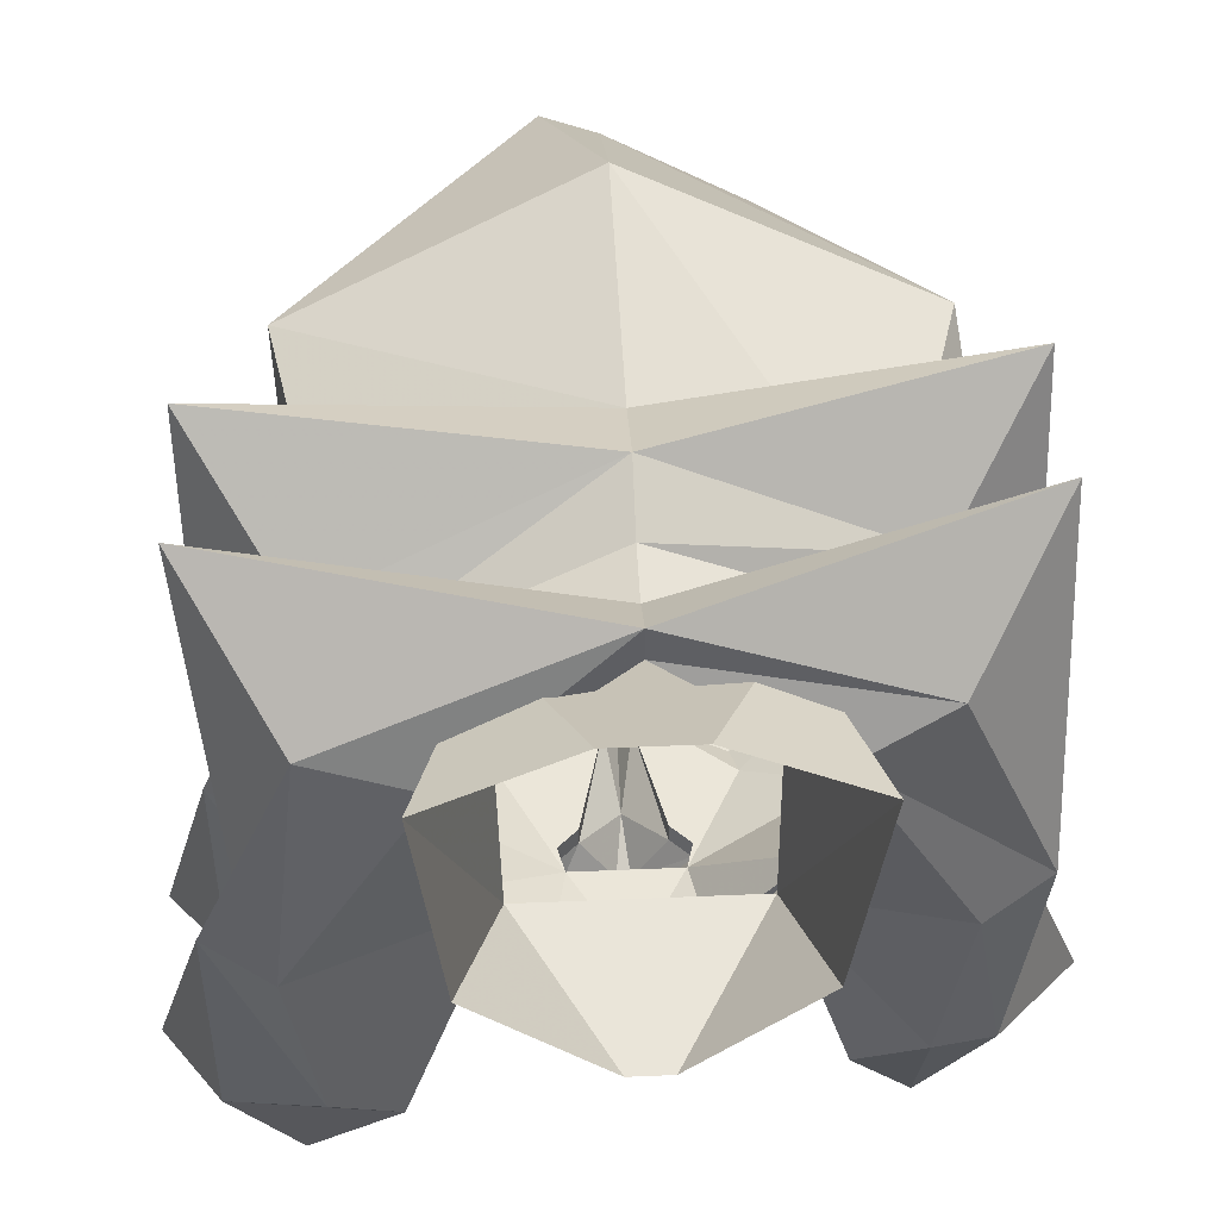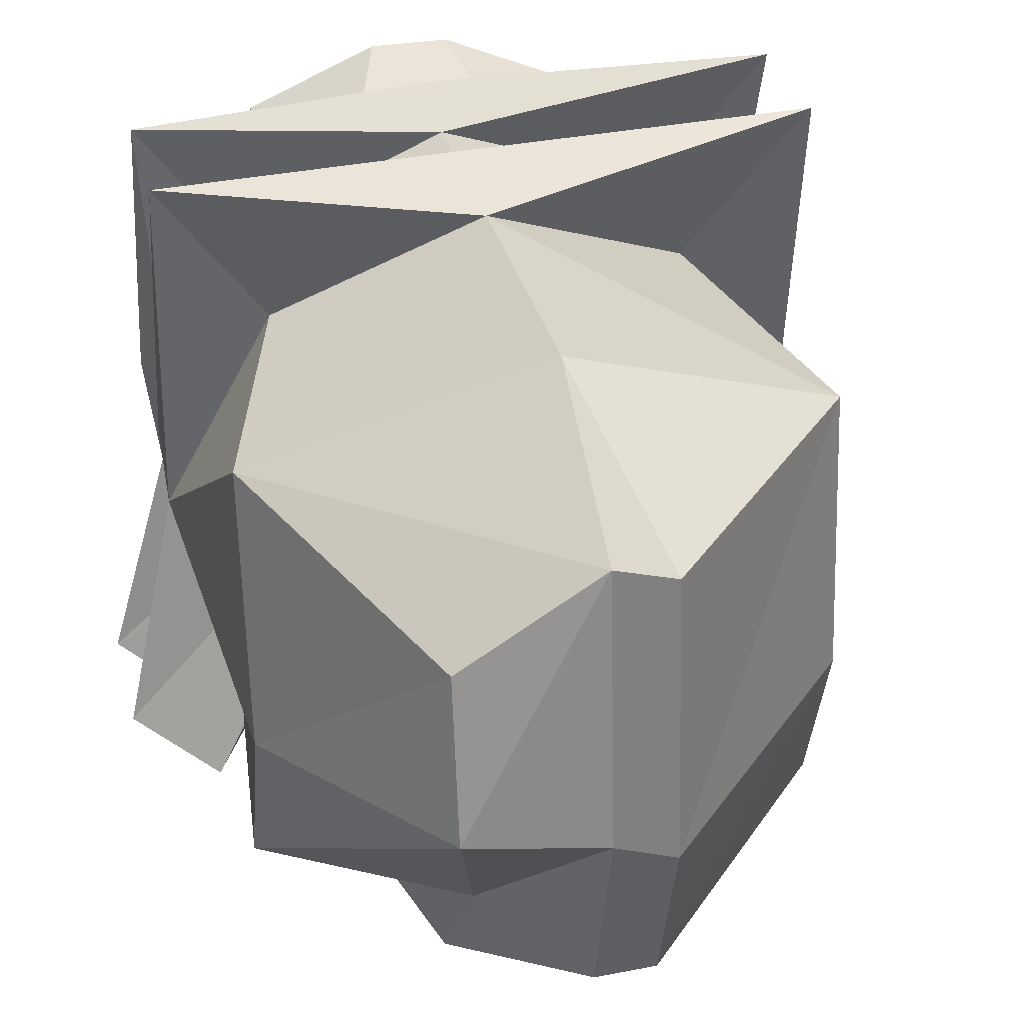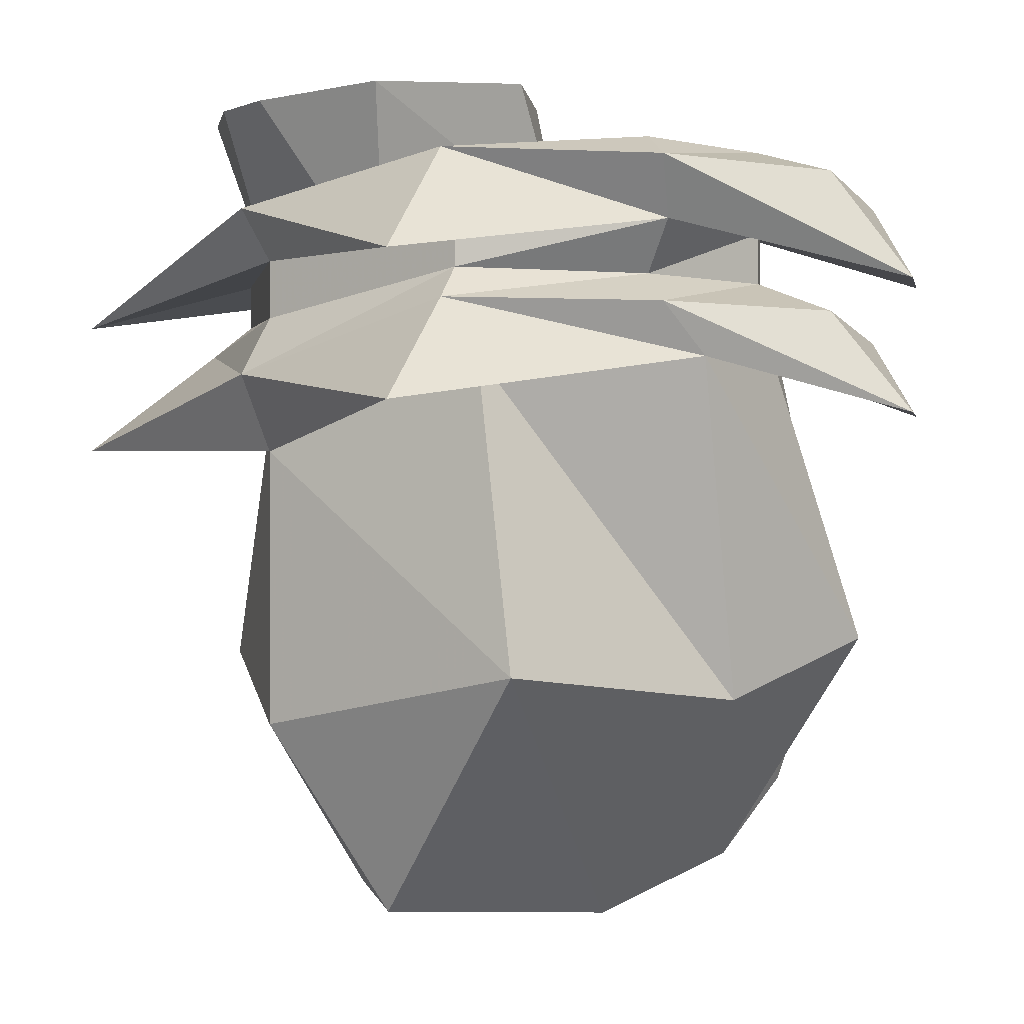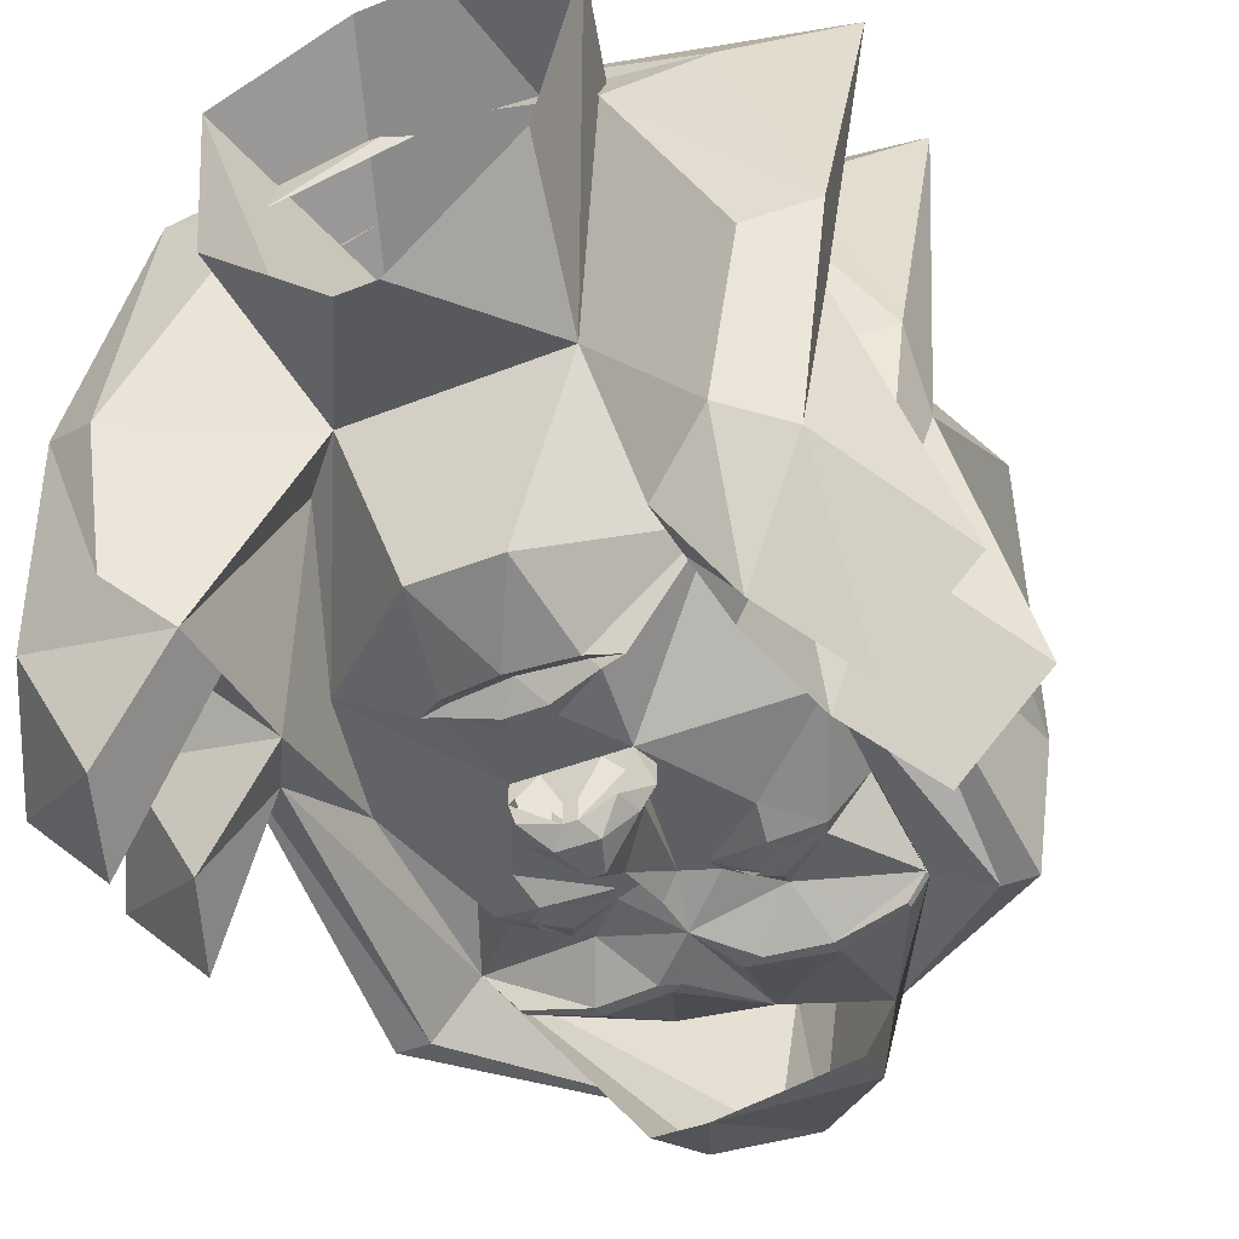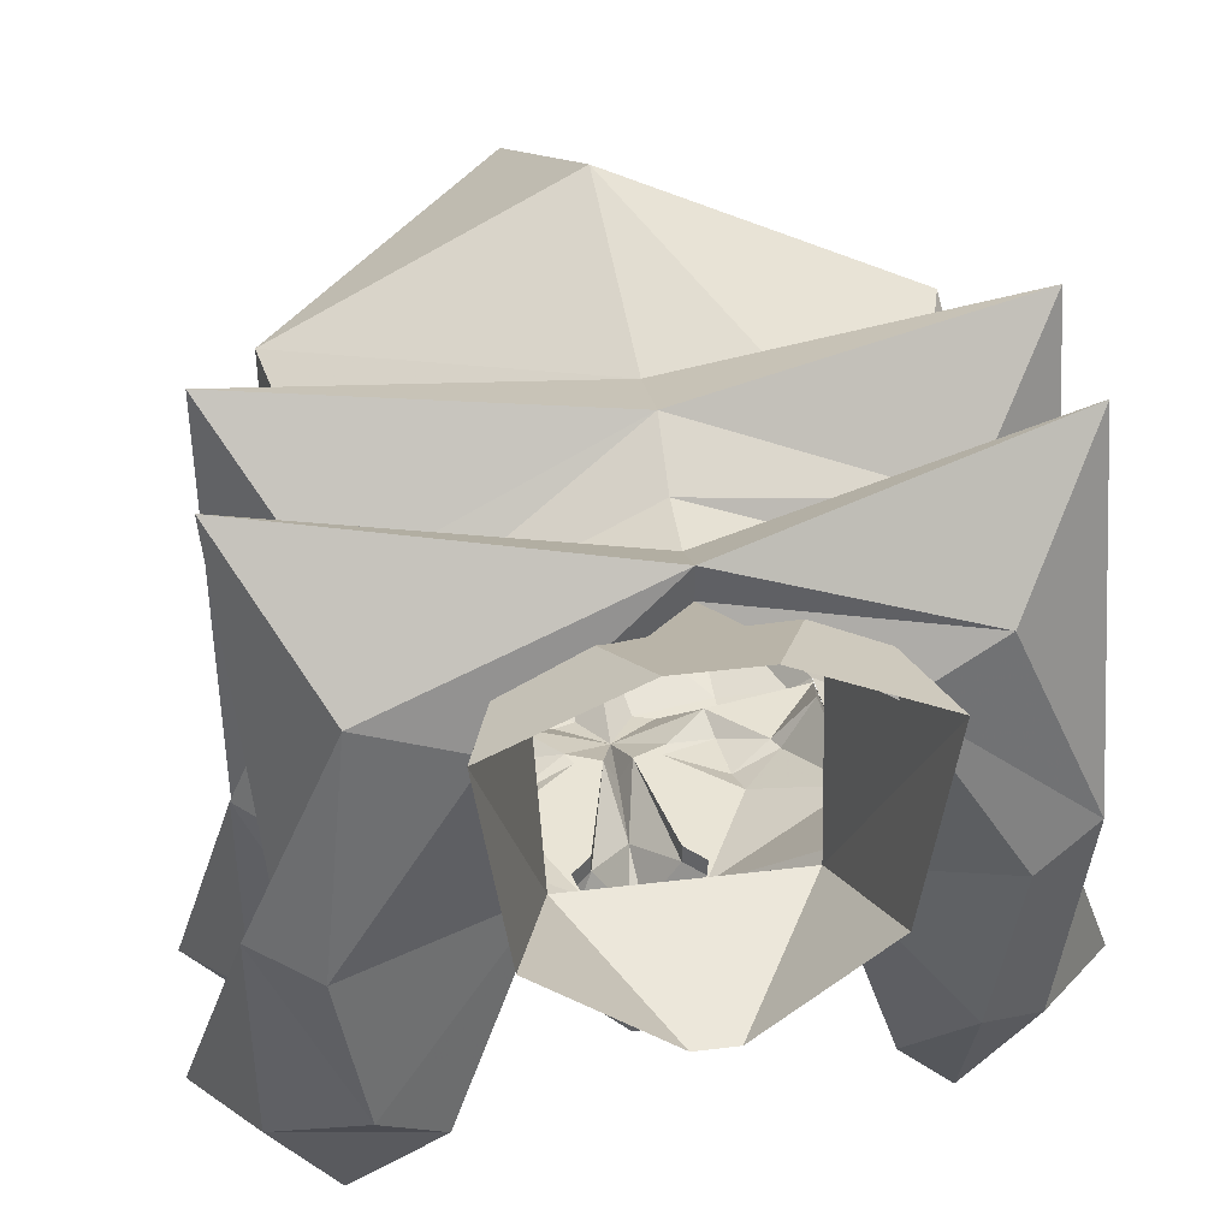
<metadata>
{"format":"obj","ext":"obj","renderer":"f3d","projection":"perspective","resolution":1024,"background":"white","views":[{"elev":48.2,"azim":177.3,"up":"+Z"},{"elev":32.3,"azim":-13.7,"up":"+Z"},{"elev":-0.1,"azim":56.2,"up":"+Y"},{"elev":-40.0,"azim":-153.5,"up":"+Z"},{"elev":42.5,"azim":171.8,"up":"+Z"}]}
</metadata>
<code>
v 0.0625 -0.5703 -0.3906
v 0 -0.5391 -0.4219
v 0.09375 -0.4688 -0.4609
v 0.2422 -0.2656 -0.3281
v 0.2969 -0.2656 -0.3906
v 0.3359 -0.2656 -0.3906
v 0.3359 -0.3359 -0.1875
v 0.0625 -0.6328 -0.1875
v 0 -0.6016 -0.1875
v -0.1172 -0.4531 -0.3516
v -0.1328 -0.3672 -0.4922
v 0.04688 -0.3672 -0.4922
v 0.1094 -0.3672 -0.4922
v -0.1641 -0.6016 -0.1562
v -0.3359 -0.2656 -0.3906
v -0.2969 -0.2656 -0.3906
v -0.2266 -0.2734 -0.3516
v -0.3359 -0.3359 -0.1875
v -0.3047 0.03906 -0.2578
v -0.2422 0.03906 -0.3203
v -0.2266 -0.04688 -0.2891
v -0.2031 0.1016 -0.3203
v -0.1875 0.1094 -0.2031
v -0.0625 0.01562 -0.3438
v -0.125 -0.1094 -0.3438
v -0.1719 -0.1641 -0.3438
v -0.2109 -0.1797 -0.2891
v -0.2266 -0.2656 -0.3516
v -0.1641 -0.1797 -0.3438
v -0.1016 -0.2344 -0.3438
v -0.125 -0.2812 -0.3906
v -0.2031 -0.2734 -0.375
v -0.2031 -0.2812 -0.375
v -0.125 -0.2969 -0.3906
v 0 -0.4297 -0.3359
v -0.03125 -0.2812 -0.3906
v 0 -0.2266 -0.375
v 0.03125 -0.2812 -0.3906
v 0.04688 -0.2891 -0.3906
v 0.1172 -0.4453 -0.3125
v 0.125 -0.2969 -0.3906
v 0.2031 -0.2812 -0.375
v 0.2031 -0.2734 -0.375
v 0.125 -0.2812 -0.3906
v 0.1016 -0.2344 -0.3438
v 0.1641 -0.1797 -0.3438
v 0.2031 -0.1797 -0.2891
v 0.2422 -0.04688 -0.2812
v 0.2656 0.07812 -0.3203
v 0.3281 0.07812 -0.2578
v 0.3984 0.07812 -0.09375
v 0.2656 0.07812 0.1406
v 0.3359 -0.2969 0.1406
v 0.0625 -0.6016 0.1406
v 0 -0.5703 0.1406
v -0.1641 -0.5703 0.03906
v -0.3359 -0.2969 0.1406
v -0.375 0.03906 -0.09375
v -0.4453 -0.02344 -0.3594
v -0.3438 -0.02344 -0.4609
v -0.2734 0.07031 -0.4219
v -0.2734 0.1406 -0.2578
v -0.2734 0.2031 -0.2578
v -0.2031 0.2031 -0.3203
v -0.1641 0.1797 -0.1172
v -0.125 0.25 -0.07812
v -0.05469 0.2422 -0.2891
v -0.07031 0.1328 -0.3281
v -0.1016 0.1094 -0.3203
v -0.07812 0.1094 -0.3281
v -0.02344 0.08594 -0.3438
v -0.03125 0.01562 -0.3438
v -0.05469 0.01562 -0.3672
v -0.07031 -0.01562 -0.3672
v -0.07031 -0.01562 -0.3438
v -0.04688 -0.03906 -0.3438
v -0.01562 -0.1719 -0.3438
v -0.04688 -0.1719 -0.3438
v -0.1172 -0.1484 -0.3594
v -0.09375 -0.1719 -0.375
v -0.1094 -0.2031 -0.3594
v -0.05469 -0.1875 -0.3438
v -0.05469 -0.2734 -0.3906
v -0.2422 0.03906 0.1406
v -0.375 -0.02344 0.3438
v -0.375 0.1016 -0.03125
v -0.3438 0.1016 -0.2891
v -0.3047 0.1406 -0.0625
v -0.3438 0.2031 -0.0625
v -0.4453 0.1406 -0.3594
v -0.3438 0.1406 -0.4609
v -0.2031 0.2734 -0.3203
v -0.2734 0.3047 -0.2578
v -0.3047 0.3047 -0.0625
v -0.1719 0.3047 0.1719
v -0.375 0.2734 -0.03125
v -0.2734 0.2734 0.2109
v 0 0.2656 0.2734
v 0 0.2656 0.3125
v 0.1797 0.3203 0.1719
v 0.2969 0.3125 0.2109
v 0.3281 0.3438 -0.0625
v 0.125 0.25 -0.07812
v 0.2969 0.3438 -0.2578
v 0.2266 0.3125 -0.3203
v 0.1797 0.1953 -0.09375
v 0.2031 0.1016 -0.2578
v 0.04688 0.2422 -0.2891
v -0.02344 0.4219 -0.1094
v 0.02344 0.4219 -0.1094
v 0.1719 0.4219 0.01562
v 0.2031 0.3984 0.2422
v 0.1328 0.1641 0.1875
v 0.2266 0.1406 -0.3203
v 0.3281 0.1094 -0.4219
v 0.3672 0.01562 -0.4609
v 0.4688 0.01562 -0.3594
v 0.3984 0.1406 -0.03125
v 0.2969 0.1406 0.2109
v 0.3984 0.01562 0.3438
v 0 -0.03125 0.2734
v 0 -0.3672 0.2734
v 0.2266 0.2422 -0.3203
v 0.2969 0.1797 -0.2578
v 0.3984 0.1406 -0.2891
v -0.2734 0.1016 0.2109
v -0.2422 0.1406 0.1719
v 0.3281 0.1797 -0.0625
v 0.2656 0.1797 0.1719
v 0 0.0625 0.3125
v 0 0.1328 0.2734
v 0 0.2031 0.2734
v -0.2422 0.2031 0.1719
v 0.2656 0.2422 0.1719
v -0.3438 0.2734 -0.2891
v -0.2734 0.2422 -0.4219
v -0.375 0.1406 0.3438
v 0.3984 0.1797 0.3438
v 0.3672 0.2422 -0.0625
v 0.3984 0.3125 -0.03125
v 0.3984 0.3125 -0.2891
v 0.3281 0.2812 -0.4219
v 0.4688 0.1797 -0.3594
v 0.3672 0.1797 -0.4609
v 0.2969 0.2422 -0.2578
v -0.2422 0.2031 0.1406
v 0.2656 0.2422 0.1406
v -0.07031 0.1172 -0.3203
v 0 0.125 -0.3203
v -0.02344 0.1016 -0.3438
v 0.02344 0.08594 -0.3438
v 0.03125 0.01562 -0.3438
v 0.007812 0.01562 -0.3828
v -0.007812 0.01562 -0.3828
v 0.007812 0.01562 -0.4062
v -0.007812 0.01562 -0.4062
v 0.02344 0 -0.4219
v -0.02344 0 -0.4219
v -0.04688 0.01562 -0.3906
v -0.05469 -0.01562 -0.3906
v -0.007812 -0.03906 -0.4297
v -0.04688 -0.03906 -0.3672
v 0 -0.09375 -0.3906
v 0 -0.1719 -0.375
v 0 0.1484 -0.3359
v 0.07031 0.1328 -0.3281
v 0.07031 0.1172 -0.3203
v 0.07812 0.1094 -0.3281
v 0.02344 0.1016 -0.3438
v 0.0625 0.01562 -0.3438
v 0.0625 0.01562 -0.3672
v 0.07031 -0.01562 -0.3438
v 0.07031 -0.01562 -0.3672
v 0.05469 0.01562 -0.3906
v 0.0625 -0.01562 -0.3906
v 0.007812 -0.03906 -0.4297
v 0.1016 0.1094 -0.3203
v 0.125 -0.1094 -0.3438
v 0.04688 -0.03906 -0.3438
v 0.04688 -0.03906 -0.3672
v 0.05469 -0.2734 -0.3906
v 0.1094 -0.2031 -0.3594
v 0.1172 -0.1484 -0.3594
v 0.1719 -0.1641 -0.3438
v 0.05469 -0.1875 -0.3438
v 0.04688 -0.1719 -0.3438
v 0.09375 -0.1719 -0.375
v 0.01562 -0.1719 -0.3438
v -0.2031 0.3984 0.2422
v -0.1641 0.4219 0.01562
v -0.1328 0.1641 0.1875
v -0.04688 0.3906 0.3125
v 0.04688 0.3906 0.3125
v -0.1016 -0.1875 -0.3594
v -0.1172 -0.1875 -0.3594
v -0.125 -0.1797 -0.3594
v -0.125 -0.1641 -0.3594
v -0.1172 -0.1562 -0.3594
v -0.1016 -0.1562 -0.3594
v -0.09375 -0.1641 -0.3594
v -0.09375 -0.1797 -0.3594
v -0.1016 -0.1953 -0.3594
v -0.1172 -0.1953 -0.3594
v -0.1328 -0.1797 -0.3594
v -0.1328 -0.1641 -0.3594
v -0.1016 -0.1484 -0.3594
v -0.08594 -0.1641 -0.3594
v -0.08594 -0.1797 -0.3594
v 0.08594 -0.1797 -0.3594
v 0.08594 -0.1641 -0.3594
v 0.1016 -0.1484 -0.3594
v 0.1328 -0.1641 -0.3594
v 0.1328 -0.1797 -0.3594
v 0.1172 -0.1953 -0.3594
v 0.1016 -0.1953 -0.3594
v 0.09375 -0.1797 -0.3594
v 0.09375 -0.1641 -0.3594
v 0.1016 -0.1562 -0.3594
v 0.1172 -0.1562 -0.3594
v 0.125 -0.1641 -0.3594
v 0.125 -0.1797 -0.3594
v 0.1172 -0.1875 -0.3594
v 0.1016 -0.1875 -0.3594
v -0.1406 -0.3125 -0.5
f 1 2 3
f 1 3 4
f 1 6 7
f 1 7 8
f 1 8 2
f 2 8 9
f 2 9 10
f 2 10 11
f 2 11 12
f 2 12 3
f 3 12 13
f 3 13 4
f 10 9 14
f 10 14 15
f 10 17 11
f 15 14 18
f 15 18 19
f 17 20 21
f 21 20 22
f 21 22 23
f 4 48 49
f 6 50 51
f 6 51 7
f 7 51 52
f 7 52 53
f 7 53 8
f 8 53 54
f 8 54 9
f 9 54 55
f 9 55 14
f 14 55 56
f 14 56 18
f 18 56 57
f 18 57 58
f 18 58 19
f 19 58 59
f 22 64 23
f 23 64 65
f 31 83 34
f 31 34 33
f 31 33 32
f 58 57 84
f 58 84 85
f 62 87 88
f 62 88 89
f 62 89 63
f 63 89 90
f 64 92 65
f 65 92 66
f 66 92 93
f 66 93 94
f 66 94 95
f 95 94 96
f 95 96 97
f 95 97 98
f 98 97 99
f 98 99 100
f 100 99 101
f 100 101 102
f 100 102 103
f 103 102 104
f 103 104 105
f 103 105 106
f 48 114 49
f 50 117 51
f 51 120 52
f 52 120 121
f 52 121 53
f 53 121 122
f 53 122 54
f 54 122 55
f 55 122 57
f 55 57 56
f 48 106 114
f 114 106 123
f 122 121 84
f 122 84 57
f 86 126 127
f 86 127 88
f 86 88 87
f 118 125 124
f 118 124 128
f 118 128 119
f 119 128 129
f 119 129 130
f 121 85 84
f 126 130 131
f 126 131 127
f 127 131 132
f 127 132 133
f 127 133 88
f 88 133 89
f 130 129 131
f 131 129 134
f 131 134 132
f 135 96 94
f 135 94 93
f 101 140 102
f 102 140 104
f 104 140 141
f 105 123 106
f 124 145 128
f 128 145 139
f 128 139 129
f 129 139 134
f 143 139 145
f 137 89 146
f 137 146 132
f 139 138 147
f 147 138 132
f 39 38 181
f 39 181 44
f 39 44 41
f 41 44 43
f 41 43 42
f 34 83 36
f 12 11 224
f 1 4 5
f 1 5 6
f 10 15 16
f 10 16 17
f 15 19 16
f 16 19 20
f 16 20 17
f 4 49 5
f 5 49 50
f 5 50 6
f 19 59 20
f 20 59 60
f 20 60 22
f 22 60 61
f 22 61 62
f 22 62 63
f 22 63 64
f 58 85 86
f 58 86 87
f 58 87 59
f 59 87 60
f 60 87 61
f 61 87 62
f 63 90 64
f 64 90 91
f 64 91 92
f 49 114 115
f 49 115 116
f 49 116 50
f 50 116 117
f 51 117 118
f 51 118 119
f 51 119 120
f 114 123 124
f 114 124 125
f 114 125 115
f 115 125 117
f 115 117 116
f 86 85 126
f 117 125 118
f 119 130 120
f 120 130 121
f 121 130 85
f 85 130 126
f 135 136 91
f 135 91 90
f 135 90 89
f 135 89 96
f 135 93 136
f 136 93 92
f 136 92 91
f 96 89 137
f 96 137 97
f 97 137 99
f 99 137 132
f 99 132 138
f 99 138 101
f 101 138 139
f 101 139 140
f 104 141 105
f 105 141 142
f 105 142 123
f 142 141 143
f 142 143 144
f 142 144 123
f 123 144 145
f 123 145 124
f 143 141 140
f 143 140 139
f 143 145 144
f 21 23 24
f 21 24 25
f 21 25 26
f 21 26 27
f 21 27 28
f 28 27 29
f 28 29 30
f 28 30 31
f 28 31 32
f 28 32 33
f 28 33 17
f 17 33 10
f 10 33 34
f 10 34 35
f 35 34 36
f 35 36 37
f 35 37 38
f 35 38 39
f 35 39 40
f 40 39 41
f 40 41 42
f 40 42 4
f 4 42 43
f 4 43 44
f 4 44 45
f 4 45 46
f 4 46 47
f 4 47 48
f 23 65 66
f 23 66 67
f 23 67 68
f 23 68 69
f 23 69 70
f 23 70 24
f 24 70 71
f 24 71 72
f 24 72 73
f 24 73 74
f 24 74 75
f 24 75 25
f 25 75 76
f 25 76 77
f 25 77 78
f 25 78 79
f 25 79 26
f 26 29 27
f 29 26 80
f 29 80 81
f 29 81 30
f 30 81 82
f 30 82 37
f 30 37 83
f 30 83 31
f 103 106 107
f 103 107 108
f 103 108 67
f 103 67 66
f 103 66 109
f 103 109 110
f 103 110 111
f 103 111 112
f 103 112 113
f 103 113 106
f 70 150 71
f 71 150 151
f 71 151 152
f 71 152 72
f 72 152 153
f 72 153 154
f 154 153 155
f 154 155 156
f 156 155 157
f 156 157 158
f 156 158 159
f 156 159 73
f 73 159 74
f 74 159 160
f 74 160 161
f 74 161 162
f 74 162 75
f 75 162 76
f 76 162 77
f 77 162 163
f 77 163 164
f 77 164 37
f 77 37 82
f 77 82 78
f 150 169 151
f 151 169 168
f 151 168 170
f 151 170 152
f 152 170 171
f 171 170 172
f 171 172 173
f 171 173 174
f 171 174 155
f 155 174 157
f 157 174 175
f 157 175 176
f 157 176 158
f 158 176 161
f 158 161 160
f 158 160 159
f 177 166 107
f 177 107 168
f 168 107 170
f 170 107 48
f 170 48 178
f 170 178 172
f 172 178 179
f 172 179 173
f 173 179 180
f 173 180 175
f 173 175 174
f 36 83 37
f 37 181 38
f 181 37 45
f 181 45 44
f 182 46 45
f 182 45 185
f 183 186 178
f 183 178 184
f 184 178 48
f 184 48 47
f 184 47 46
f 184 46 187
f 187 46 182
f 187 182 185
f 187 185 186
f 186 185 188
f 186 188 178
f 178 188 179
f 179 188 180
f 180 188 163
f 180 163 176
f 180 176 175
f 66 189 190
f 66 190 109
f 66 191 189
f 189 191 192
f 192 191 113
f 192 113 193
f 193 113 112
f 82 81 80
f 82 80 78
f 188 37 164
f 188 164 163
f 185 45 37
f 185 37 188
f 163 162 161
f 163 161 176
f 67 165 68
f 165 67 108
f 165 108 166
f 166 108 107
f 48 107 106
f 191 66 65
f 26 79 29
f 78 82 81
f 78 81 79
f 79 81 29
f 182 183 184
f 182 184 46
f 182 185 183
f 183 185 186
f 70 148 149
f 70 149 150
f 148 70 69
f 149 167 168
f 149 168 169
f 149 169 150
f 177 168 167
f 148 69 68
f 148 68 149
f 149 68 165
f 149 165 166
f 149 166 167
f 177 167 166
f 194 195 196
f 194 196 197
f 194 197 198
f 194 198 199
f 194 199 200
f 194 200 201
f 216 217 218
f 216 218 219
f 216 219 220
f 216 220 221
f 216 221 222
f 216 222 223
f 202 203 204
f 202 204 205
f 202 205 79
f 202 79 206
f 202 206 207
f 202 207 208
f 209 210 211
f 209 211 183
f 209 183 212
f 209 212 213
f 209 213 214
f 209 214 215

</code>
